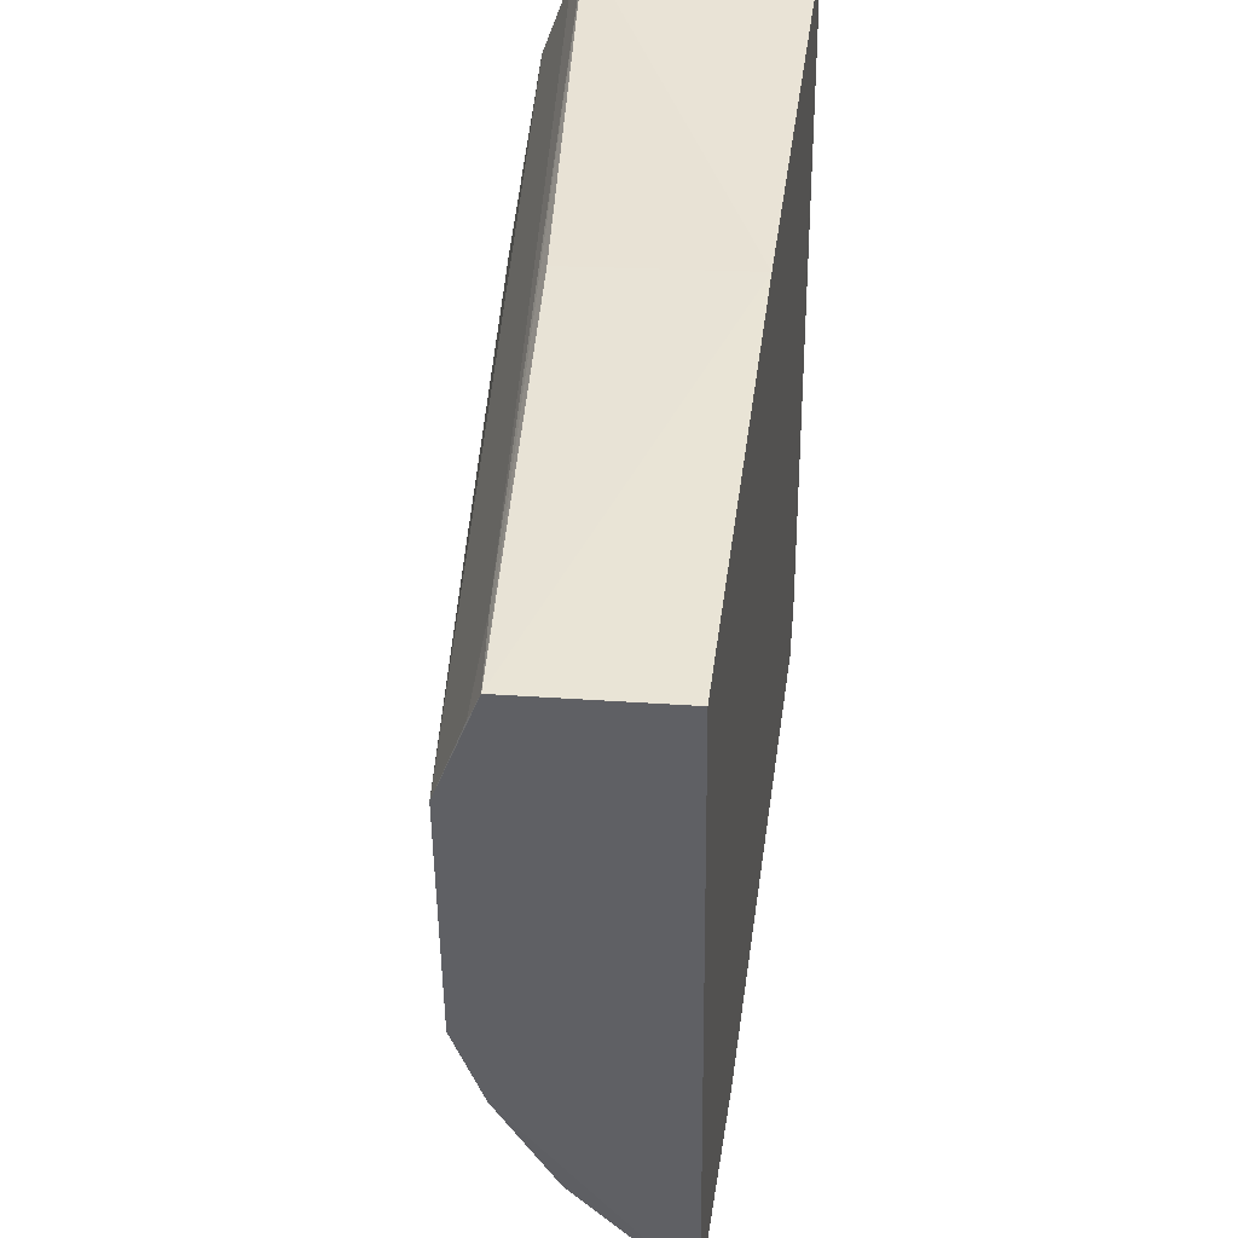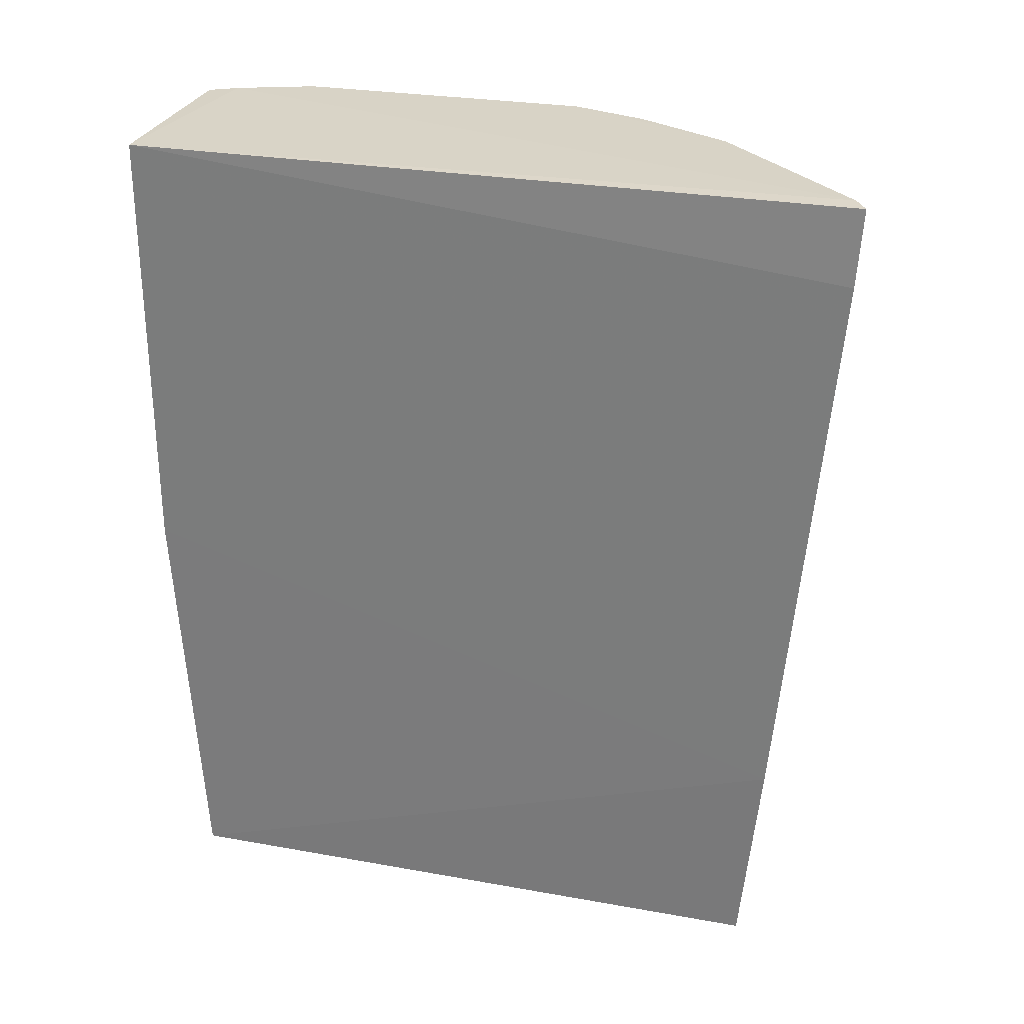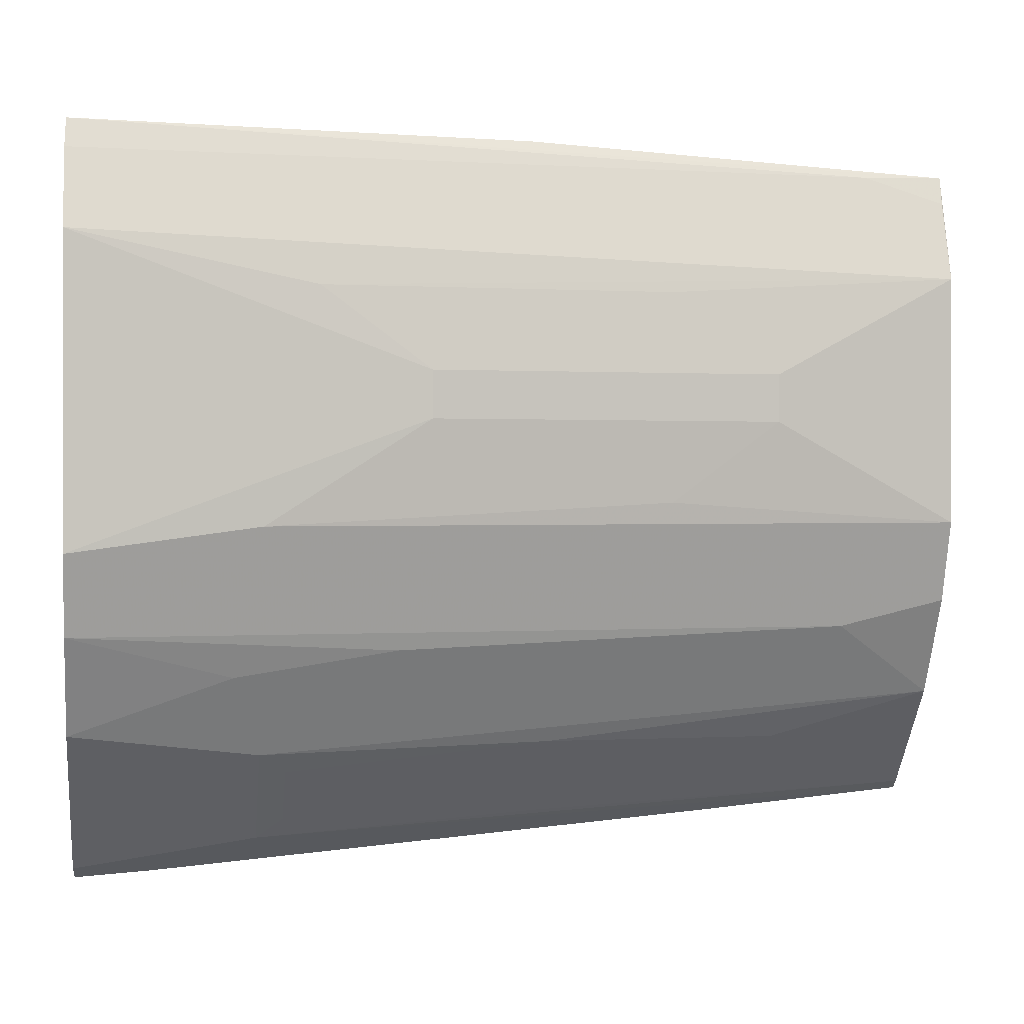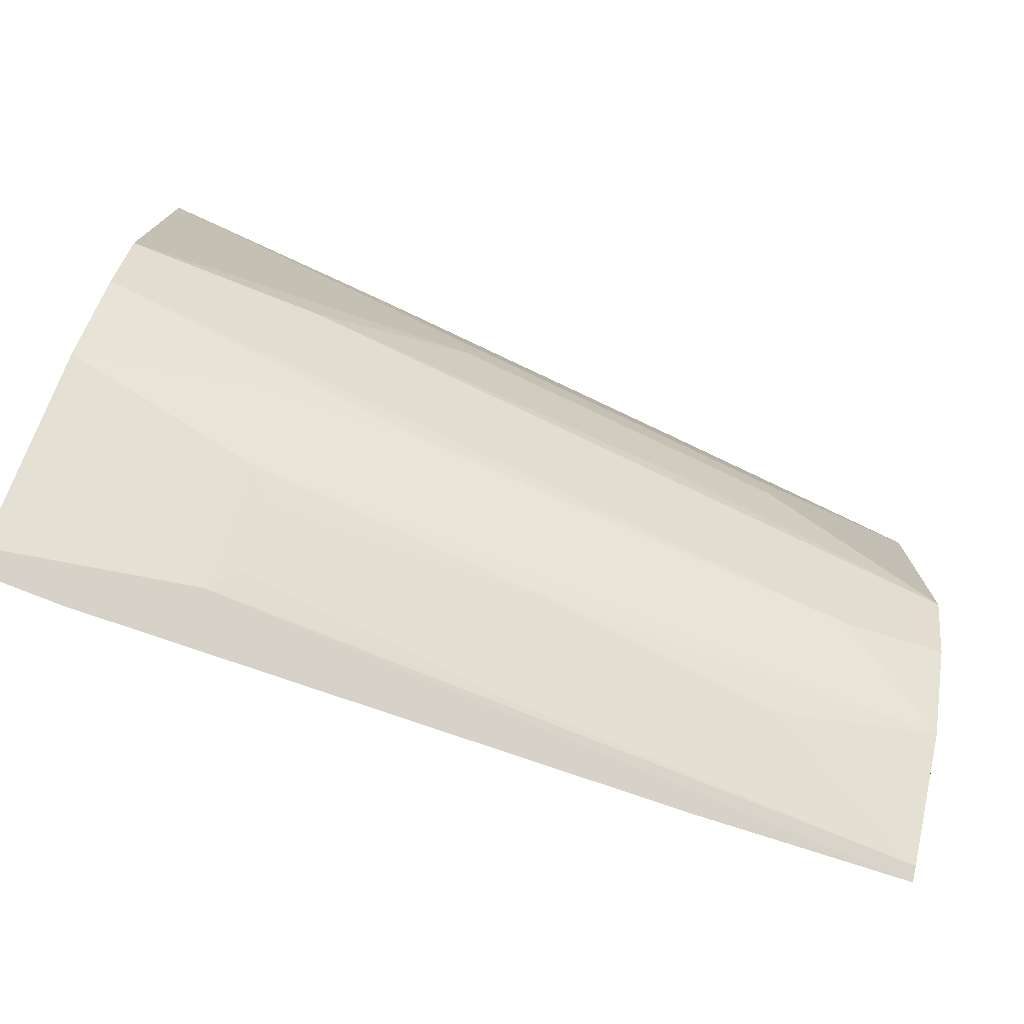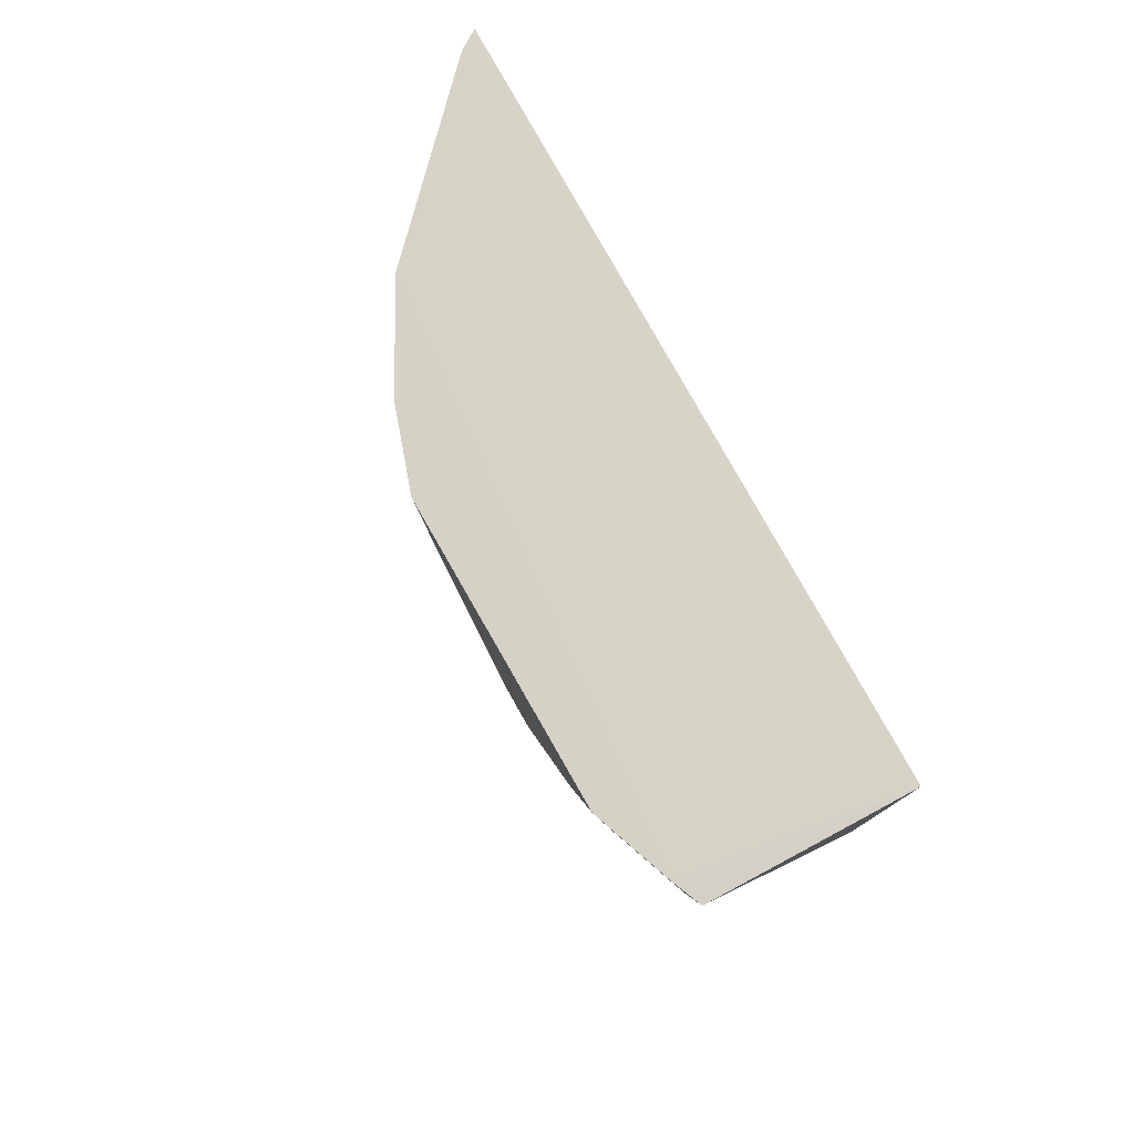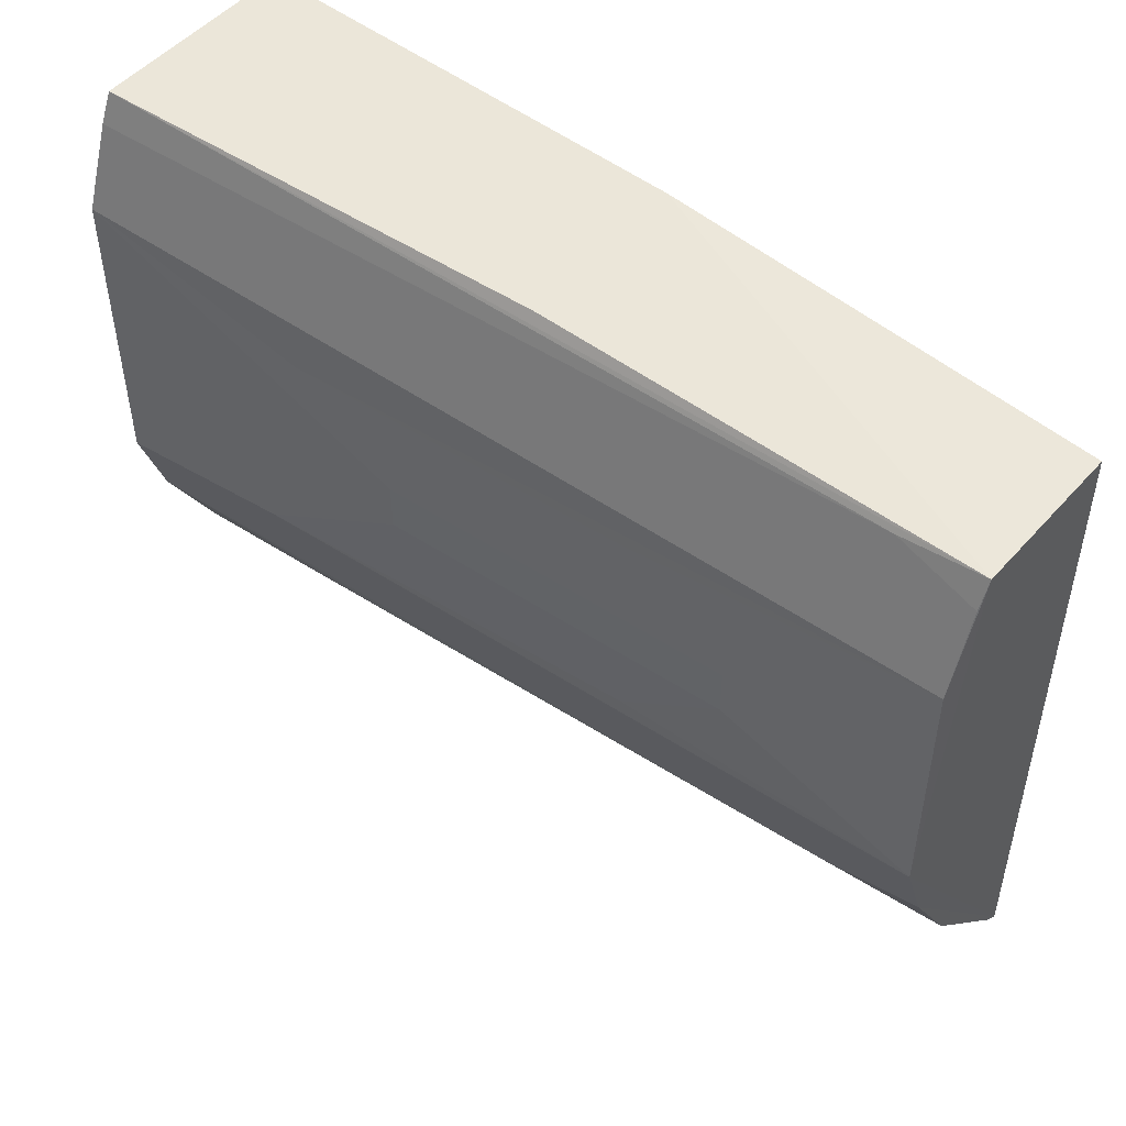
<metadata>
{"format":"obj","ext":"obj","renderer":"f3d","projection":"perspective","resolution":1024,"background":"white","views":[{"elev":43.4,"azim":-172.4,"up":"+Y"},{"elev":28.1,"azim":-75.4,"up":"+Z"},{"elev":-0.1,"azim":81.5,"up":"+Y"},{"elev":-76.1,"azim":68.9,"up":"+Y"},{"elev":78.6,"azim":150.1,"up":"+Z"},{"elev":49.6,"azim":130.4,"up":"+Y"}]}
</metadata>
<code>
v 0.1769 -0.2797 0.2659
v 0.2866 -0.0704 -0.2335
v 0.3203 -0.08674 0.2662
v 0.1824 0.1509 0.2652
v 0.1776 -0.2353 -0.2342
v 0.2982 0.1475 0.2656
v 0.1878 -0.2729 0.2665
v 0.1751 -0.2769 0.2207
v 0.1824 0.1358 -0.2348
v 0.2551 -0.2013 0.1607
v 0.3169 0.01264 0.06946
v 0.3049 0.1309 0.2662
v 0.2649 0.1305 -0.2341
v 0.1824 0.1509 0.007576
v 0.1756 -0.2473 -0.1127
v 0.2397 -0.1708 -0.2332
v 0.2013 -0.2551 0.1607
v 0.2729 -0.1878 0.2665
v 0.3168 -0.01382 0.06947
v 0.3207 0.08568 0.2662
v 0.287 0.06934 -0.2335
v 0.2696 0.1292 -0.1879
v 0.2777 0.1441 0.008525
v 0.2277 -0.1974 -0.1423
v 0.2708 -0.1156 -0.2335
v 0.317 -0.07235 0.1604
v 0.302 -0.01386 -0.1275
v 0.3164 0.05803 0.1301
v 0.2712 0.1146 -0.2335
v 0.2424 -0.197 -0.00592
v 0.185 -0.2305 -0.2335
v 0.2705 -0.1302 -0.1728
v 0.3022 0.01269 -0.1275
v 0.3015 -0.05925 -0.06688
v 0.2428 -0.2125 0.1456
v 0.3045 -0.132 0.2663
v 0.3016 0.05807 -0.06689
v 0.2125 -0.2428 0.1456
v 0.2862 -0.1412 0.08486
v 0.197 -0.2424 -0.00592
v 0.2852 -0.1557 0.1759
f 7 4 1
f 8 5 1
f 8 1 4
f 12 6 4
f 12 4 7
f 13 2 5
f 13 5 9
f 14 4 6
f 14 13 9
f 15 9 5
f 15 5 8
f 15 14 9
f 15 8 4
f 15 4 14
f 17 7 1
f 17 1 5
f 18 17 10
f 18 7 17
f 18 12 7
f 19 11 3
f 20 3 11
f 20 18 3
f 20 12 18
f 21 2 13
f 22 13 6
f 22 6 12
f 22 12 20
f 23 14 6
f 23 6 13
f 23 13 14
f 25 16 5
f 25 5 2
f 26 19 3
f 26 25 2
f 26 3 25
f 27 11 19
f 27 19 26
f 28 21 20
f 28 20 11
f 29 21 13
f 29 13 22
f 29 22 20
f 29 20 21
f 30 24 16
f 30 16 10
f 31 5 16
f 31 16 24
f 31 17 5
f 32 16 25
f 32 25 3
f 33 11 27
f 33 28 11
f 33 27 2
f 33 2 21
f 34 27 26
f 34 26 2
f 34 2 27
f 35 30 10
f 35 10 17
f 36 32 3
f 36 3 18
f 37 33 21
f 37 21 28
f 37 28 33
f 38 35 17
f 38 30 35
f 39 32 36
f 39 16 32
f 40 38 17
f 40 17 31
f 40 30 38
f 40 31 24
f 40 24 30
f 41 39 36
f 41 36 18
f 41 16 39
f 41 18 10
f 41 10 16

</code>
